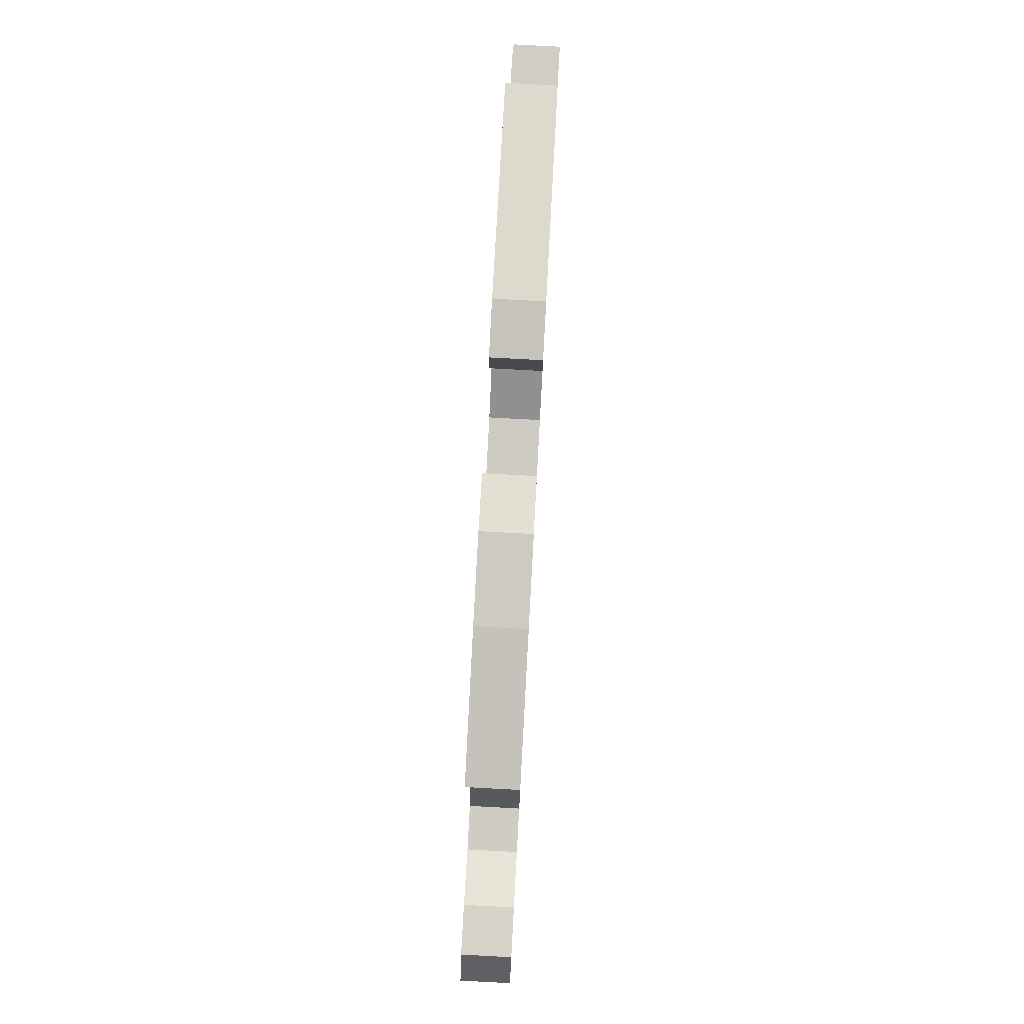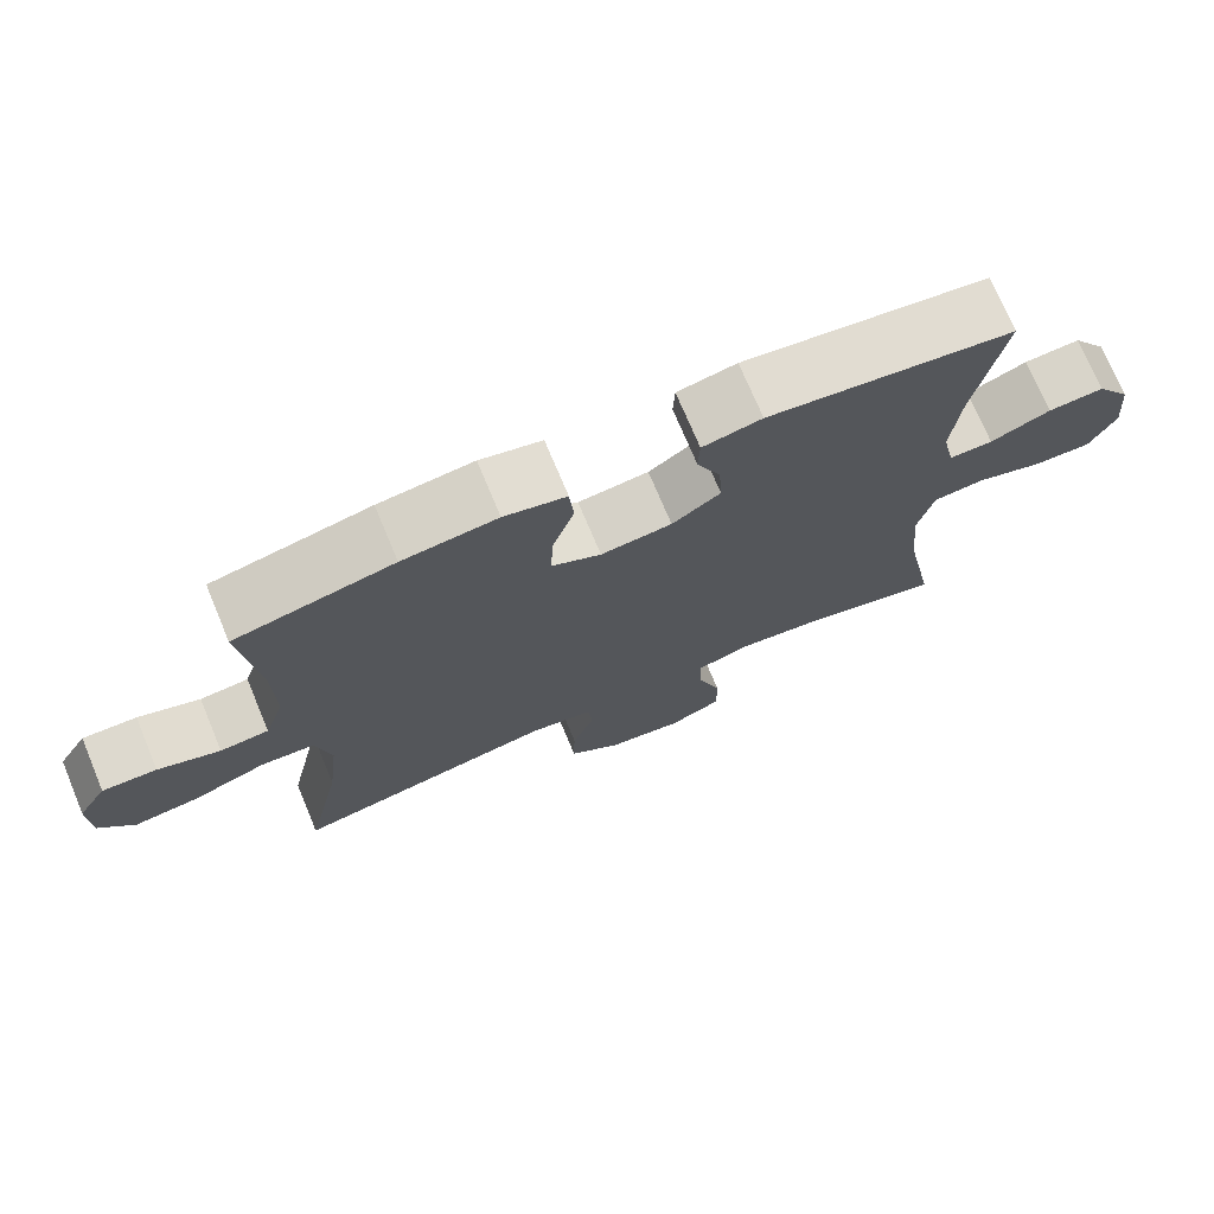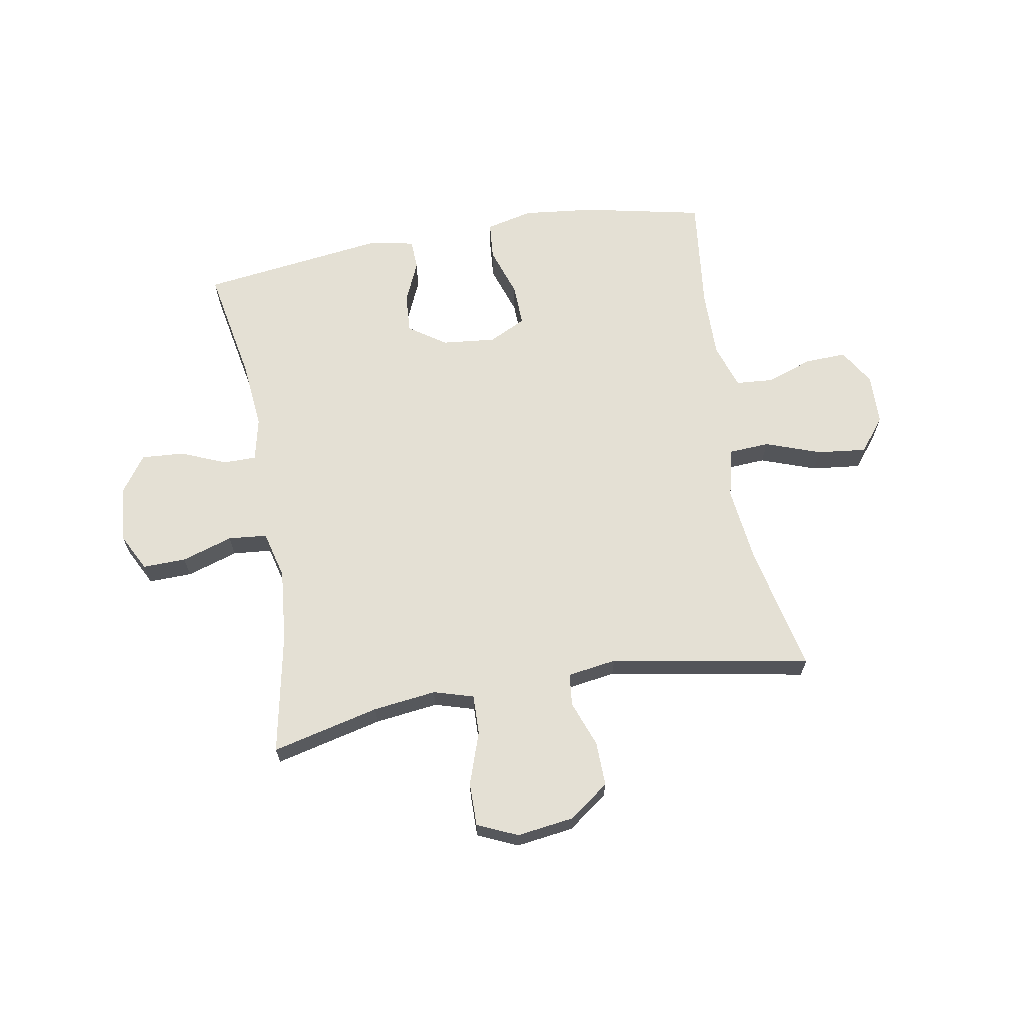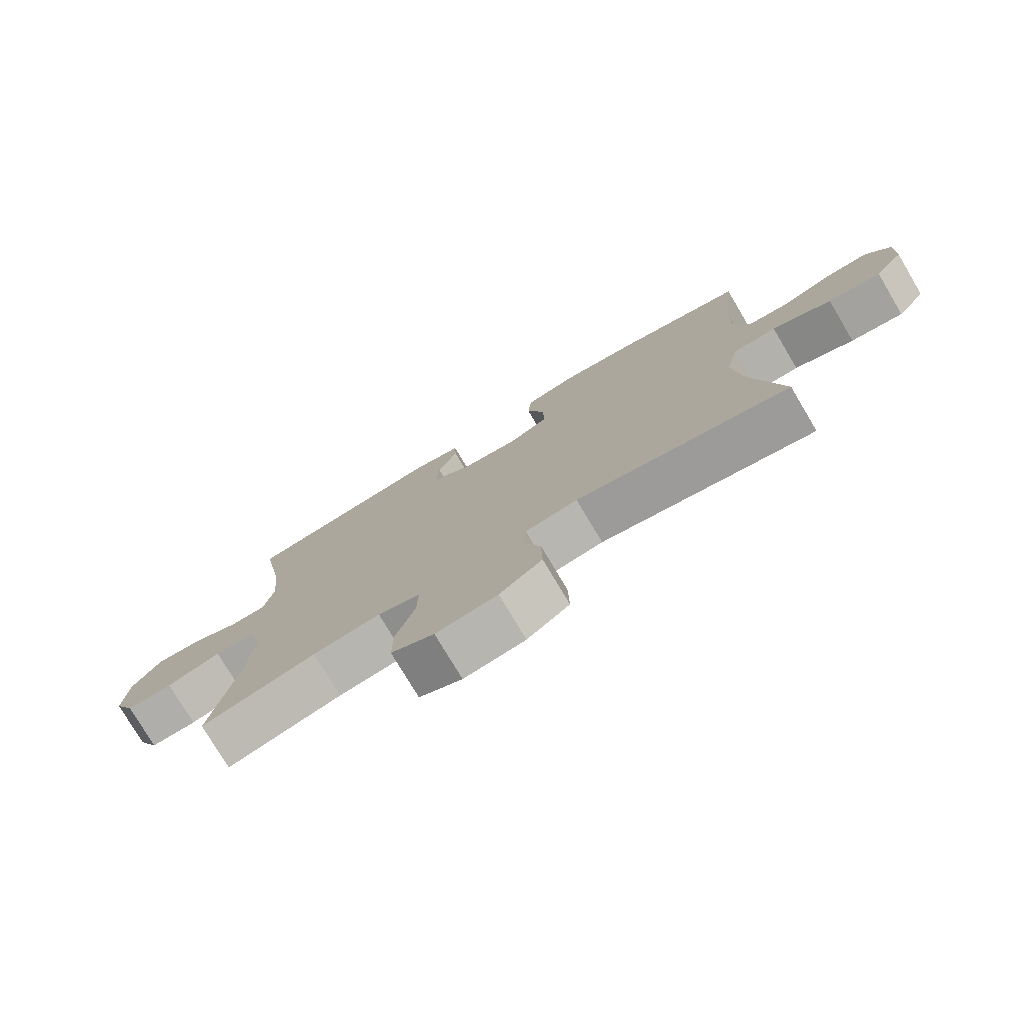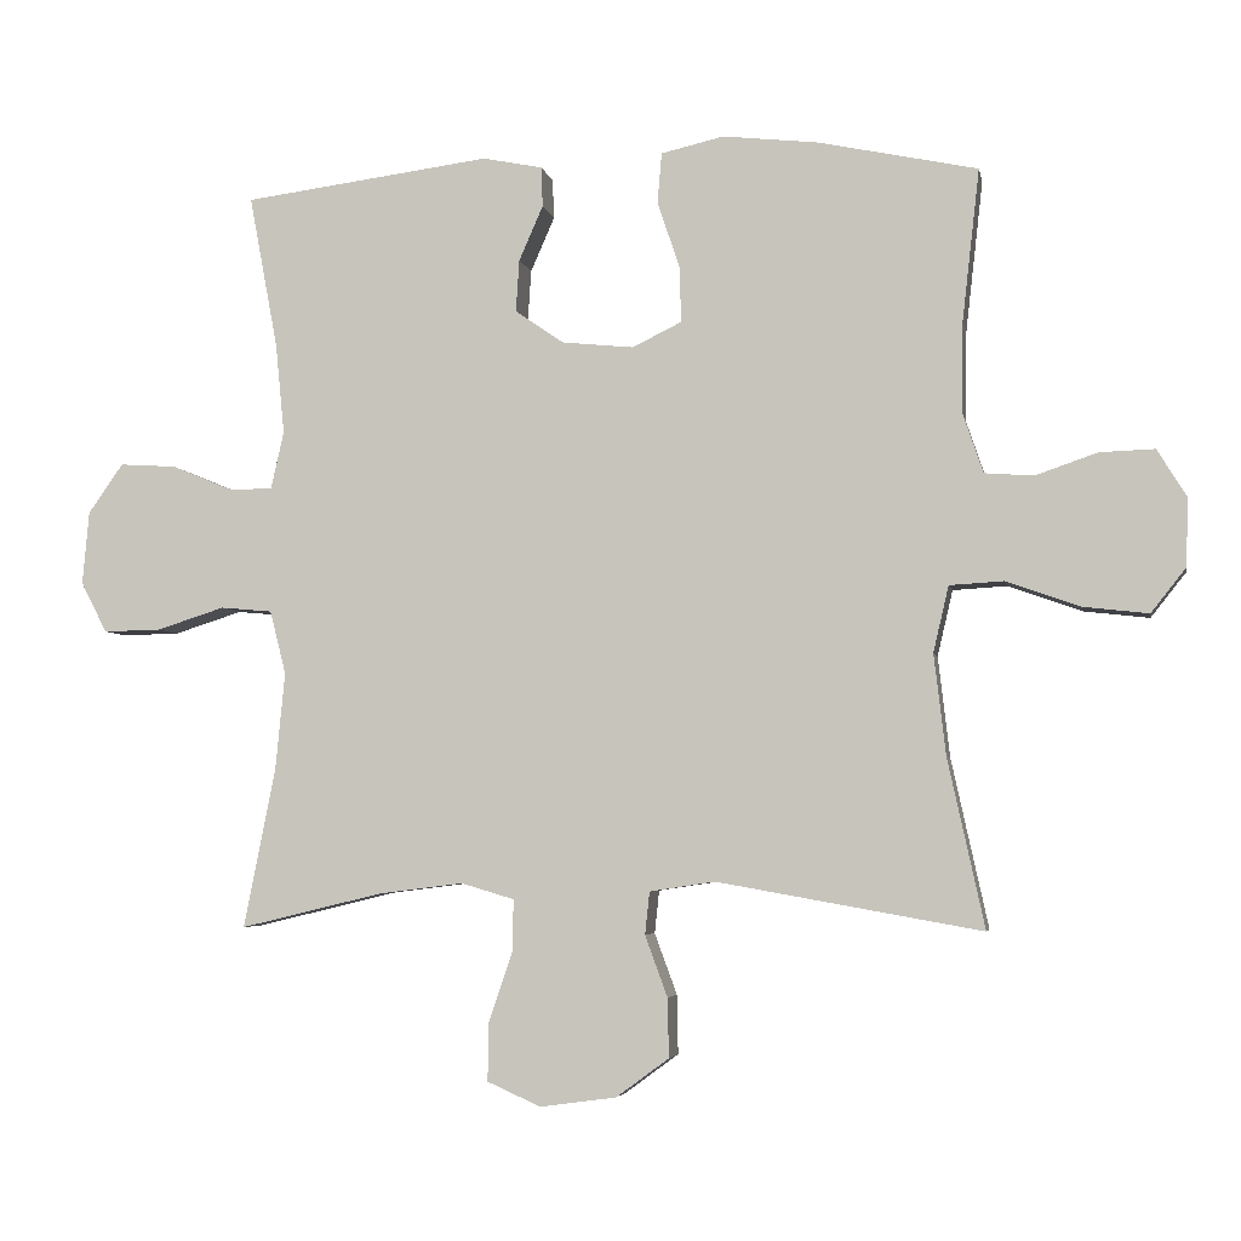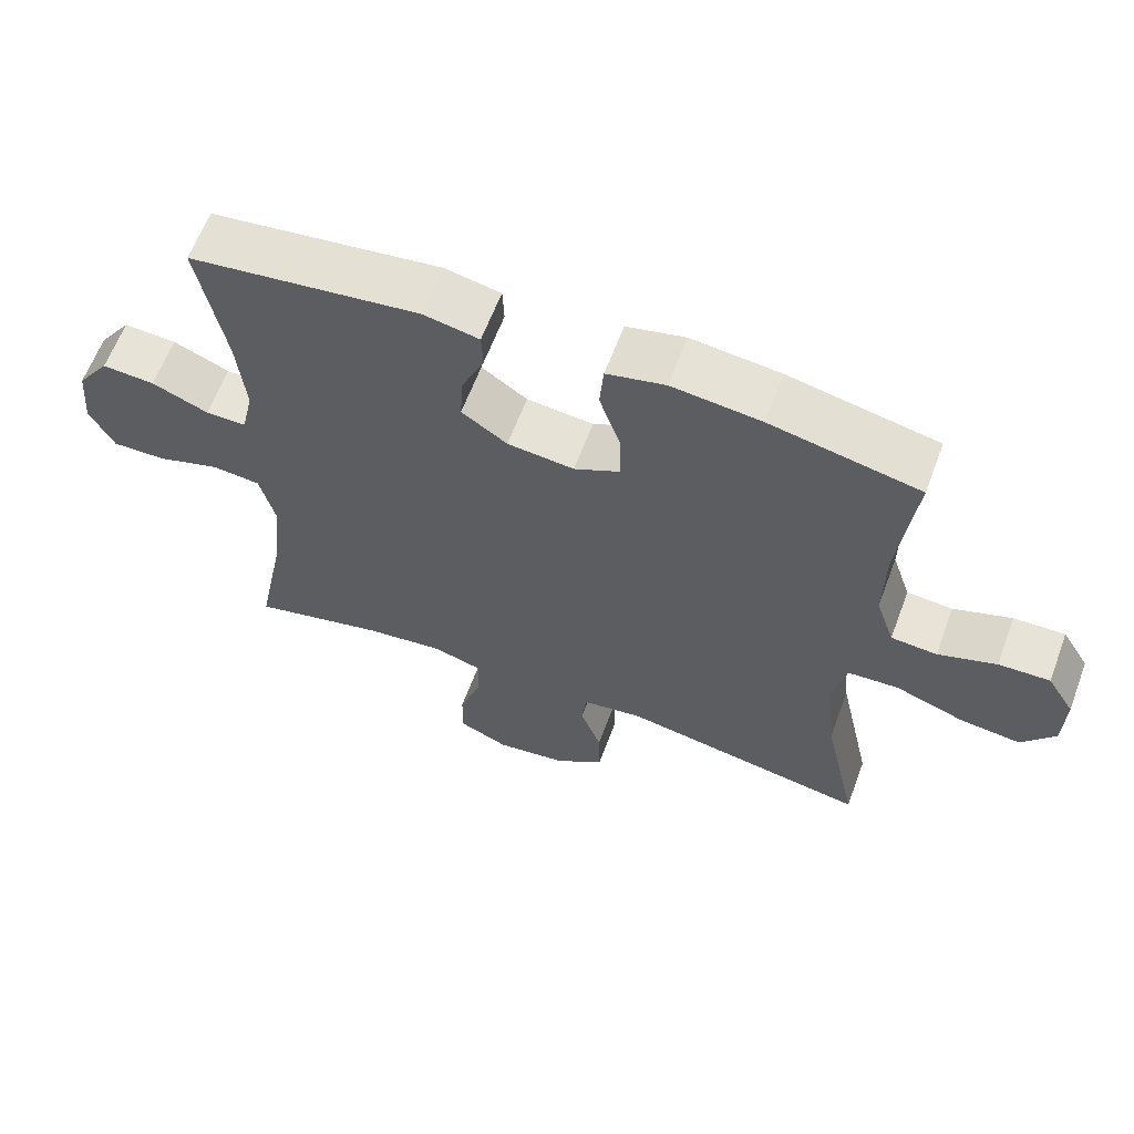
<metadata>
{"format":"obj","ext":"obj","renderer":"f3d","projection":"perspective","resolution":1024,"background":"white","views":[{"elev":79.6,"azim":-86.9,"up":"+Z"},{"elev":72.9,"azim":-22.7,"up":"+Z"},{"elev":66.2,"azim":170.1,"up":"+Y"},{"elev":-76.8,"azim":-149.3,"up":"+Z"},{"elev":-4.4,"azim":-169.4,"up":"+Z"},{"elev":62.2,"azim":-159.5,"up":"+Z"}]}
</metadata>
<code>
o path5194
v 0.1716 0.0375 0.5589
v 0.09186 0.0375 0.5429
v 0.08965 0.0375 0.4896
v 0.1219 0.0375 0.4161
v 0.1264 0.0375 0.3464
v 0.06105 0.0375 0.3017
v -0.03459 0.0375 0.2919
v -0.1008 0.0375 0.3244
v -0.09817 0.0375 0.3992
v -0.06859 0.0375 0.4879
v -0.07429 0.0375 0.5549
v -0.1582 0.0375 0.5744
v -0.286 0.0375 0.5602
v -0.4992 0.0375 0.5153
v -0.476 0.0375 0.312
v -0.4746 0.0375 0.1903
v -0.5014 0.0375 0.1106
v -0.5669 0.0375 0.1057
v -0.6504 0.0375 0.1343
v -0.7237 0.0375 0.1369
v -0.7627 0.0375 0.07334
v -0.7603 0.0375 -0.01745
v -0.7135 0.0375 -0.07687
v -0.6258 0.0375 -0.06688
v -0.5272 0.0375 -0.03168
v -0.4545 0.0375 -0.03606
v -0.4339 0.0375 -0.1245
v -0.4497 0.0375 -0.2599
v -0.4992 0.0375 -0.4864
v -0.1444 0.0375 -0.423
v -0.05694 0.0375 -0.4362
v -0.05076 0.0375 -0.4935
v -0.08096 0.0375 -0.5755
v -0.08259 0.0375 -0.6547
v -0.01184 0.0375 -0.7067
v 0.09036 0.0375 -0.7207
v 0.1619 0.0375 -0.6888
v 0.1612 0.0375 -0.6112
v 0.1292 0.0375 -0.5181
v 0.1273 0.0375 -0.4473
v 0.1984 0.0375 -0.4261
v 0.3116 0.0375 -0.4402
v 0.5027 0.0375 -0.4864
v 0.4599 0.0375 -0.2711
v 0.4474 0.0375 -0.142
v 0.4688 0.0375 -0.05697
v 0.5378 0.0375 -0.05058
v 0.6288 0.0375 -0.07958
v 0.7061 0.0375 -0.0812
v 0.741 0.0375 -0.01321
v 0.7323 0.0375 0.0843
v 0.6854 0.0375 0.1507
v 0.6096 0.0375 0.146
v 0.5286 0.0375 0.1123
v 0.4698 0.0375 0.1123
v 0.4526 0.0375 0.1897
v 0.4644 0.0375 0.311
v 0.5027 0.0375 0.5153
v 0.1716 -0.0375 0.5589
v 0.09186 -0.0375 0.5429
v 0.08965 -0.0375 0.4896
v 0.1219 -0.0375 0.4161
v 0.1264 -0.0375 0.3464
v 0.06105 -0.0375 0.3017
v -0.03459 -0.0375 0.2919
v -0.1008 -0.0375 0.3244
v -0.09817 -0.0375 0.3992
v -0.06859 -0.0375 0.4879
v -0.07429 -0.0375 0.5549
v -0.1582 -0.0375 0.5744
v -0.286 -0.0375 0.5602
v -0.4992 -0.0375 0.5153
v -0.476 -0.0375 0.312
v -0.4746 -0.0375 0.1903
v -0.5014 -0.0375 0.1106
v -0.5669 -0.0375 0.1057
v -0.6504 -0.0375 0.1343
v -0.7237 -0.0375 0.1369
v -0.7627 -0.0375 0.07334
v -0.7603 -0.0375 -0.01745
v -0.7135 -0.0375 -0.07687
v -0.6258 -0.0375 -0.06688
v -0.5272 -0.0375 -0.03168
v -0.4545 -0.0375 -0.03606
v -0.4339 -0.0375 -0.1245
v -0.4497 -0.0375 -0.2599
v -0.4992 -0.0375 -0.4864
v -0.1444 -0.0375 -0.423
v -0.05694 -0.0375 -0.4362
v -0.05076 -0.0375 -0.4935
v -0.08096 -0.0375 -0.5755
v -0.08259 -0.0375 -0.6547
v -0.01184 -0.0375 -0.7067
v 0.09036 -0.0375 -0.7207
v 0.1619 -0.0375 -0.6888
v 0.1612 -0.0375 -0.6112
v 0.1292 -0.0375 -0.5181
v 0.1273 -0.0375 -0.4473
v 0.1984 -0.0375 -0.4261
v 0.3116 -0.0375 -0.4402
v 0.5027 -0.0375 -0.4864
v 0.4599 -0.0375 -0.2711
v 0.4474 -0.0375 -0.142
v 0.4688 -0.0375 -0.05697
v 0.5378 -0.0375 -0.05058
v 0.6288 -0.0375 -0.07958
v 0.7061 -0.0375 -0.0812
v 0.741 -0.0375 -0.01321
v 0.7323 -0.0375 0.0843
v 0.6854 -0.0375 0.1507
v 0.6096 -0.0375 0.146
v 0.5286 -0.0375 0.1123
v 0.4698 -0.0375 0.1123
v 0.4526 -0.0375 0.1897
v 0.4644 -0.0375 0.311
v 0.5027 -0.0375 0.5153
v -0.07429 0.0375 0.5549
v -0.07429 0.0375 0.5549
v -0.1582 0.0375 0.5744
v -0.286 0.0375 0.5602
v 0.1716 0.0375 0.5589
v 0.09186 0.0375 0.5429
v 0.09186 0.0375 0.5429
v -0.06859 0.0375 0.4879
v 0.08965 0.0375 0.4896
v -0.4992 0.0375 0.5153
v -0.4992 0.0375 0.5153
v 0.5027 0.0375 0.5153
v 0.5027 0.0375 0.5153
v 0.1219 0.0375 0.4161
v -0.09817 0.0375 0.3992
v -0.476 0.0375 0.312
v 0.4644 0.0375 0.311
v 0.1264 0.0375 0.3464
v -0.1008 0.0375 0.3244
v -0.1008 0.0375 0.3244
v 0.06105 0.0375 0.3017
v -0.03459 0.0375 0.2919
v -0.4746 0.0375 0.1903
v 0.4526 0.0375 0.1897
v -0.5014 0.0375 0.1106
v -0.5014 0.0375 0.1106
v 0.4698 0.0375 0.1123
v 0.4698 0.0375 0.1123
v 0.7323 0.0375 0.0843
v 0.6854 0.0375 0.1507
v 0.6096 0.0375 0.146
v 0.5286 0.0375 0.1123
v -0.6504 0.0375 0.1343
v -0.7237 0.0375 0.1369
v -0.7237 0.0375 0.1369
v -0.7627 0.0375 0.07334
v -0.5669 0.0375 0.1057
v 0.741 0.0375 -0.01321
v -0.7603 0.0375 -0.01745
v 0.7061 0.0375 -0.0812
v 0.7061 0.0375 -0.0812
v -0.7135 0.0375 -0.07687
v -0.5272 0.0375 -0.03168
v -0.4545 0.0375 -0.03606
v -0.4545 0.0375 -0.03606
v -0.6258 0.0375 -0.06688
v -0.4339 0.0375 -0.1245
v 0.6288 0.0375 -0.07958
v 0.5378 0.0375 -0.05058
v 0.4688 0.0375 -0.05697
v 0.4688 0.0375 -0.05697
v 0.4474 0.0375 -0.142
v -0.4497 0.0375 -0.2599
v 0.4599 0.0375 -0.2711
v 0.5027 0.0375 -0.4864
v 0.5027 0.0375 -0.4864
v 0.1984 0.0375 -0.4261
v 0.3116 0.0375 -0.4402
v -0.1444 0.0375 -0.423
v -0.05694 0.0375 -0.4362
v -0.05694 0.0375 -0.4362
v 0.1273 0.0375 -0.4473
v 0.1273 0.0375 -0.4473
v -0.05076 0.0375 -0.4935
v 0.1292 0.0375 -0.5181
v -0.4992 0.0375 -0.4864
v -0.4992 0.0375 -0.4864
v -0.08096 0.0375 -0.5755
v 0.1612 0.0375 -0.6112
v -0.08259 0.0375 -0.6547
v 0.1619 0.0375 -0.6888
v 0.1619 0.0375 -0.6888
v -0.01184 0.0375 -0.7067
v 0.09036 0.0375 -0.7207
v -0.07429 -0.0375 0.5549
v -0.07429 -0.0375 0.5549
v -0.1582 -0.0375 0.5744
v -0.286 -0.0375 0.5602
v 0.1716 -0.0375 0.5589
v 0.09186 -0.0375 0.5429
v 0.09186 -0.0375 0.5429
v -0.06859 -0.0375 0.4879
v 0.08965 -0.0375 0.4896
v -0.4992 -0.0375 0.5153
v -0.4992 -0.0375 0.5153
v 0.5027 -0.0375 0.5153
v 0.5027 -0.0375 0.5153
v 0.1219 -0.0375 0.4161
v -0.09817 -0.0375 0.3992
v -0.476 -0.0375 0.312
v 0.4644 -0.0375 0.311
v 0.1264 -0.0375 0.3464
v -0.1008 -0.0375 0.3244
v -0.1008 -0.0375 0.3244
v 0.06105 -0.0375 0.3017
v -0.03459 -0.0375 0.2919
v -0.4746 -0.0375 0.1903
v 0.4526 -0.0375 0.1897
v -0.5014 -0.0375 0.1106
v -0.5014 -0.0375 0.1106
v 0.4698 -0.0375 0.1123
v 0.4698 -0.0375 0.1123
v 0.7323 -0.0375 0.0843
v 0.6854 -0.0375 0.1507
v 0.6096 -0.0375 0.146
v 0.5286 -0.0375 0.1123
v -0.6504 -0.0375 0.1343
v -0.7237 -0.0375 0.1369
v -0.7237 -0.0375 0.1369
v -0.7627 -0.0375 0.07334
v -0.5669 -0.0375 0.1057
v 0.741 -0.0375 -0.01321
v -0.7603 -0.0375 -0.01745
v 0.7061 -0.0375 -0.0812
v 0.7061 -0.0375 -0.0812
v -0.7135 -0.0375 -0.07687
v -0.5272 -0.0375 -0.03168
v -0.4545 -0.0375 -0.03606
v -0.4545 -0.0375 -0.03606
v -0.6258 -0.0375 -0.06688
v -0.4339 -0.0375 -0.1245
v 0.6288 -0.0375 -0.07958
v 0.5378 -0.0375 -0.05058
v 0.4688 -0.0375 -0.05697
v 0.4688 -0.0375 -0.05697
v 0.4474 -0.0375 -0.142
v -0.4497 -0.0375 -0.2599
v 0.4599 -0.0375 -0.2711
v 0.5027 -0.0375 -0.4864
v 0.5027 -0.0375 -0.4864
v 0.1984 -0.0375 -0.4261
v 0.3116 -0.0375 -0.4402
v -0.1444 -0.0375 -0.423
v -0.05694 -0.0375 -0.4362
v -0.05694 -0.0375 -0.4362
v 0.1273 -0.0375 -0.4473
v 0.1273 -0.0375 -0.4473
v -0.05076 -0.0375 -0.4935
v 0.1292 -0.0375 -0.5181
v -0.4992 -0.0375 -0.4864
v -0.4992 -0.0375 -0.4864
v -0.08096 -0.0375 -0.5755
v 0.1612 -0.0375 -0.6112
v -0.08259 -0.0375 -0.6547
v 0.1619 -0.0375 -0.6888
v 0.1619 -0.0375 -0.6888
v -0.01184 -0.0375 -0.7067
v 0.09036 -0.0375 -0.7207
f 239 222 217
f 214 211 217
f 239 217 240
f 263 255 258
f 233 227 236
f 234 215 233
f 196 199 195
f 227 223 236
f 226 223 224
f 206 194 200
f 244 247 248
f 234 209 213
f 204 195 199
f 206 209 194
f 211 212 250
f 195 207 202
f 213 209 206
f 207 208 214
f 220 221 219
f 229 223 226
f 240 211 242
f 230 228 238
f 215 227 233
f 212 209 234
f 244 248 245
f 208 207 204
f 259 264 261
f 238 221 239
f 214 208 211
f 255 263 259
f 194 205 193
f 205 198 193
f 195 204 207
f 209 205 194
f 249 237 243
f 247 250 252
f 252 250 254
f 236 229 232
f 236 223 229
f 234 213 215
f 238 219 221
f 222 239 221
f 263 258 260
f 237 212 234
f 228 219 238
f 249 212 237
f 242 247 244
f 211 250 247
f 217 211 240
f 193 198 191
f 258 255 254
f 249 243 256
f 242 211 247
f 259 263 264
f 252 254 255
f 250 212 249
f 118 12 70 192
f 12 13 71 70
f 1 123 197 59
f 10 11 69 68
f 2 3 61 60
f 13 127 201 71
f 129 1 59 203
f 3 4 62 61
f 9 10 68 67
f 14 15 73 72
f 57 58 116 115
f 4 5 63 62
f 136 9 67 210
f 5 6 64 63
f 7 8 66 65
f 15 16 74 73
f 56 57 115 114
f 6 7 65 64
f 16 142 216 74
f 144 56 114 218
f 51 52 110 109
f 52 53 111 110
f 53 54 112 111
f 19 151 225 77
f 20 21 79 78
f 18 19 77 76
f 54 55 113 112
f 17 18 76 75
f 50 51 109 108
f 21 22 80 79
f 157 50 108 231
f 22 23 81 80
f 25 161 235 83
f 24 25 83 82
f 23 24 82 81
f 26 27 85 84
f 48 49 107 106
f 47 48 106 105
f 167 47 105 241
f 45 46 104 103
f 27 28 86 85
f 44 45 103 102
f 172 44 102 246
f 41 42 100 99
f 30 177 251 88
f 179 41 99 253
f 31 32 90 89
f 39 40 98 97
f 183 30 88 257
f 28 29 87 86
f 42 43 101 100
f 32 33 91 90
f 38 39 97 96
f 33 34 92 91
f 188 38 96 262
f 34 35 93 92
f 36 37 95 94
f 35 36 94 93
f 165 143 148
f 140 143 137
f 165 166 143
f 189 184 181
f 159 162 153
f 160 159 141
f 122 121 125
f 153 162 149
f 152 150 149
f 132 126 120
f 170 174 173
f 160 139 135
f 130 125 121
f 132 120 135
f 137 176 138
f 121 128 133
f 139 132 135
f 133 140 134
f 146 145 147
f 155 152 149
f 166 168 137
f 156 164 154
f 141 159 153
f 138 160 135
f 170 171 174
f 134 130 133
f 185 187 190
f 164 165 147
f 140 137 134
f 181 185 189
f 120 119 131
f 131 119 124
f 121 133 130
f 135 120 131
f 175 169 163
f 173 178 176
f 178 180 176
f 162 158 155
f 162 155 149
f 160 141 139
f 164 147 145
f 148 147 165
f 189 186 184
f 163 160 138
f 154 164 145
f 175 163 138
f 168 170 173
f 137 173 176
f 143 166 137
f 119 117 124
f 184 180 181
f 175 182 169
f 168 173 137
f 185 190 189
f 178 181 180
f 176 175 138

</code>
